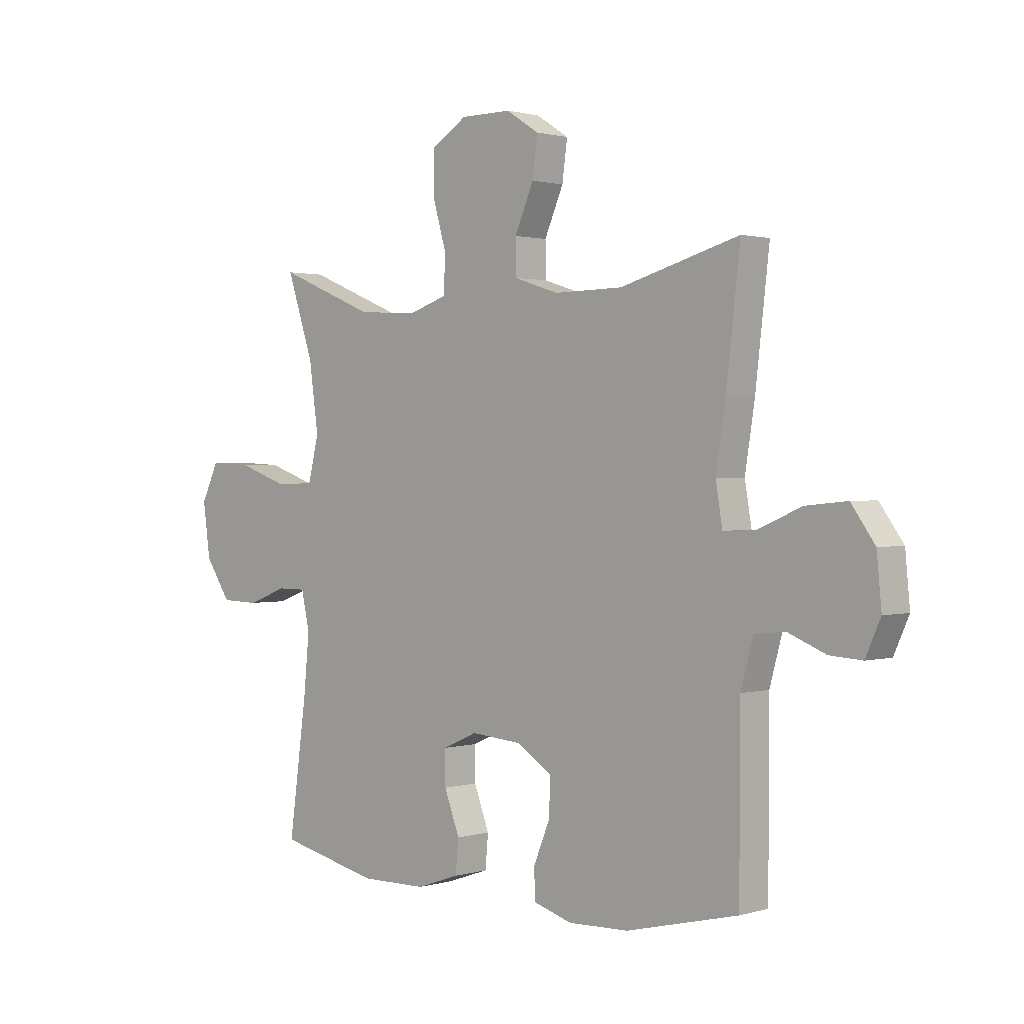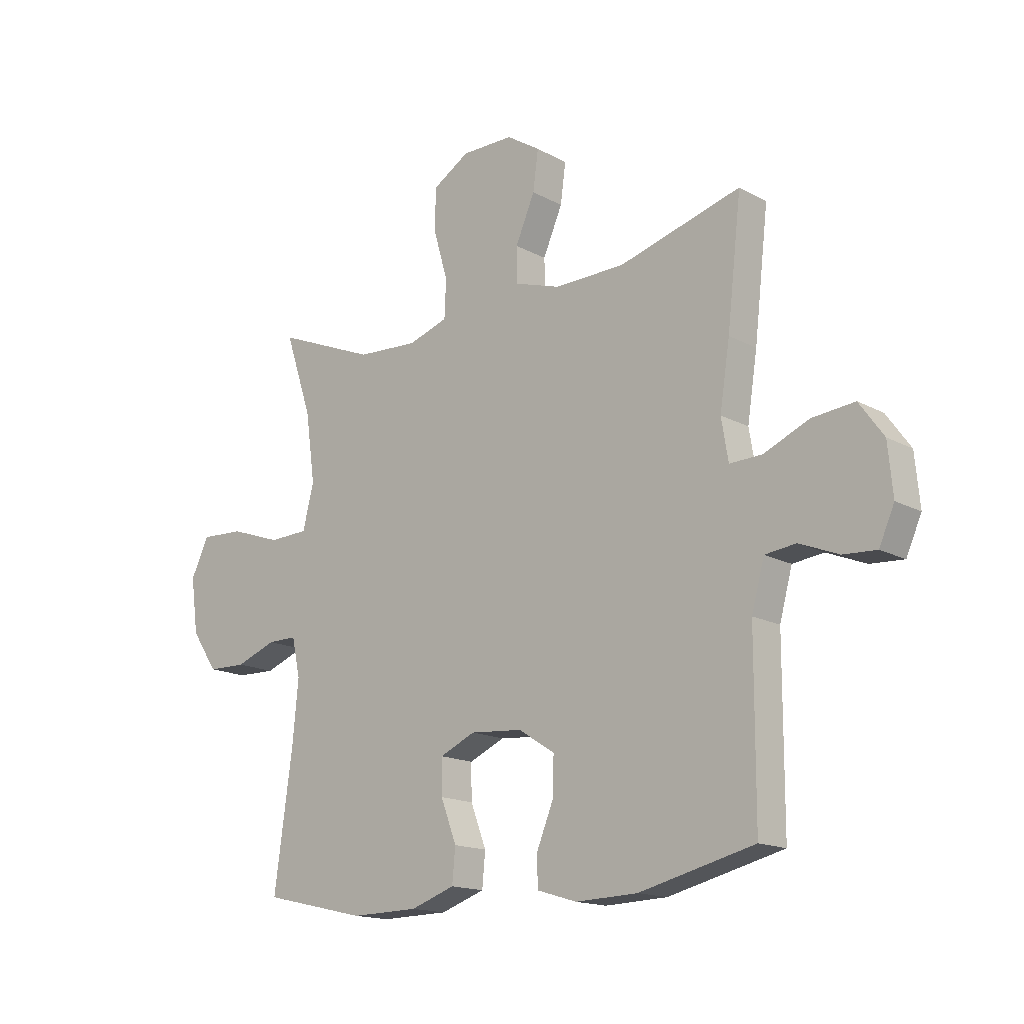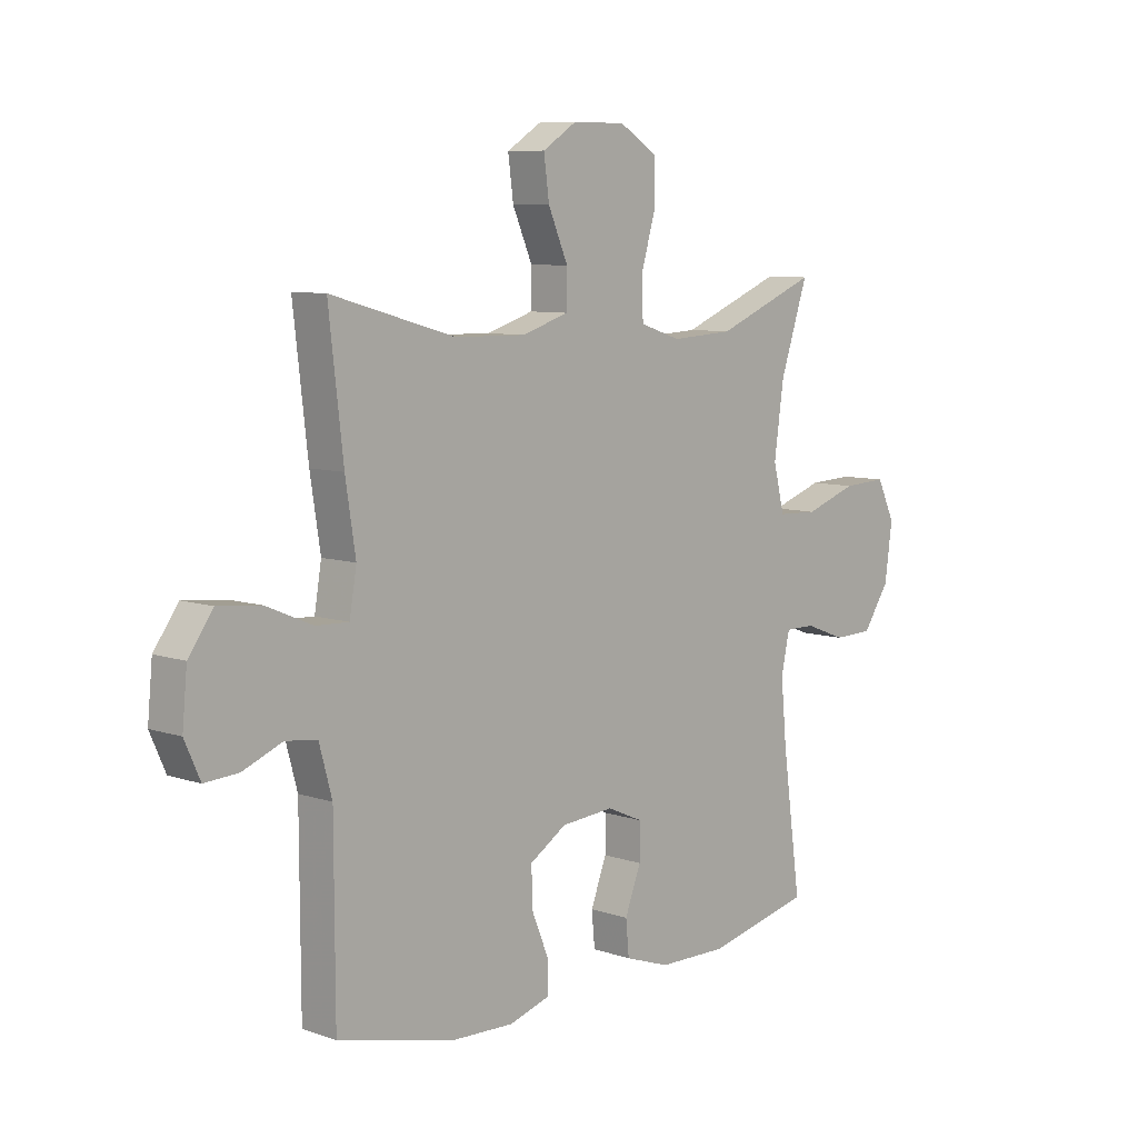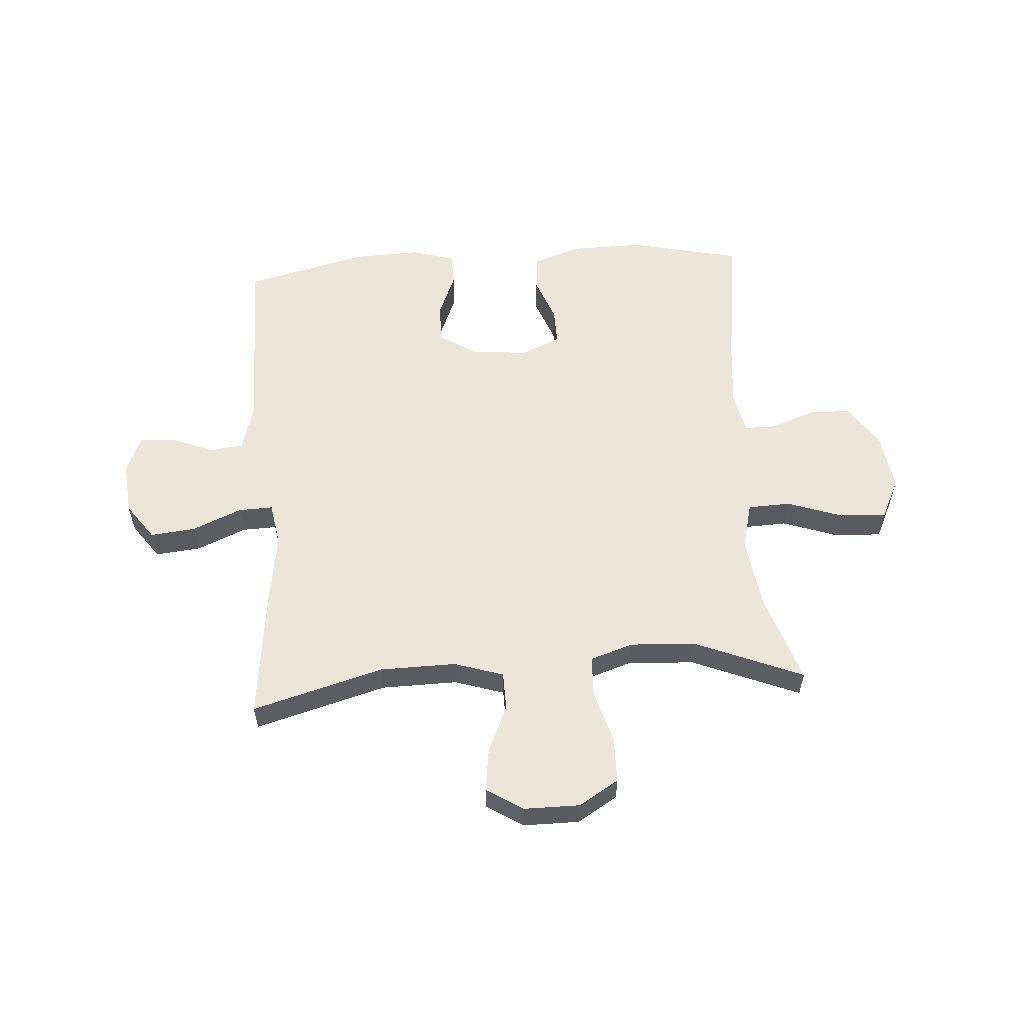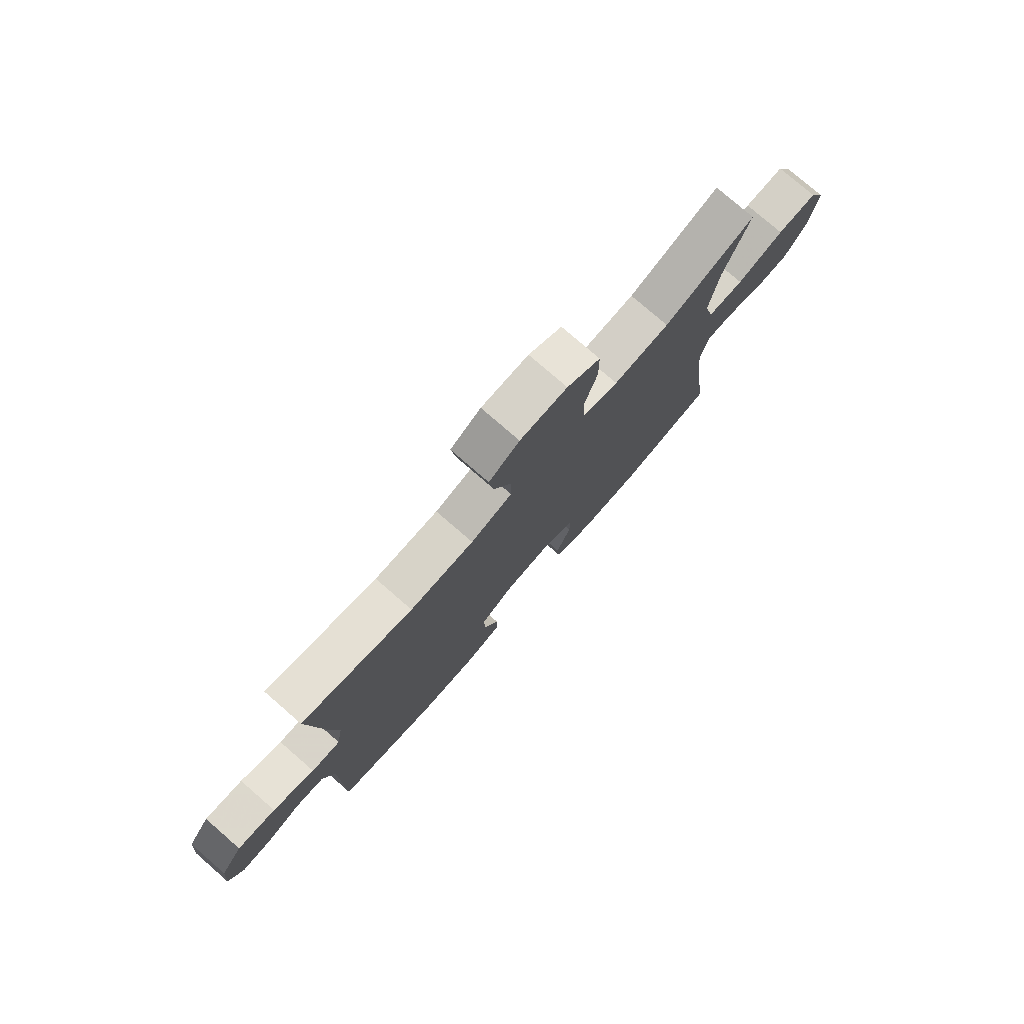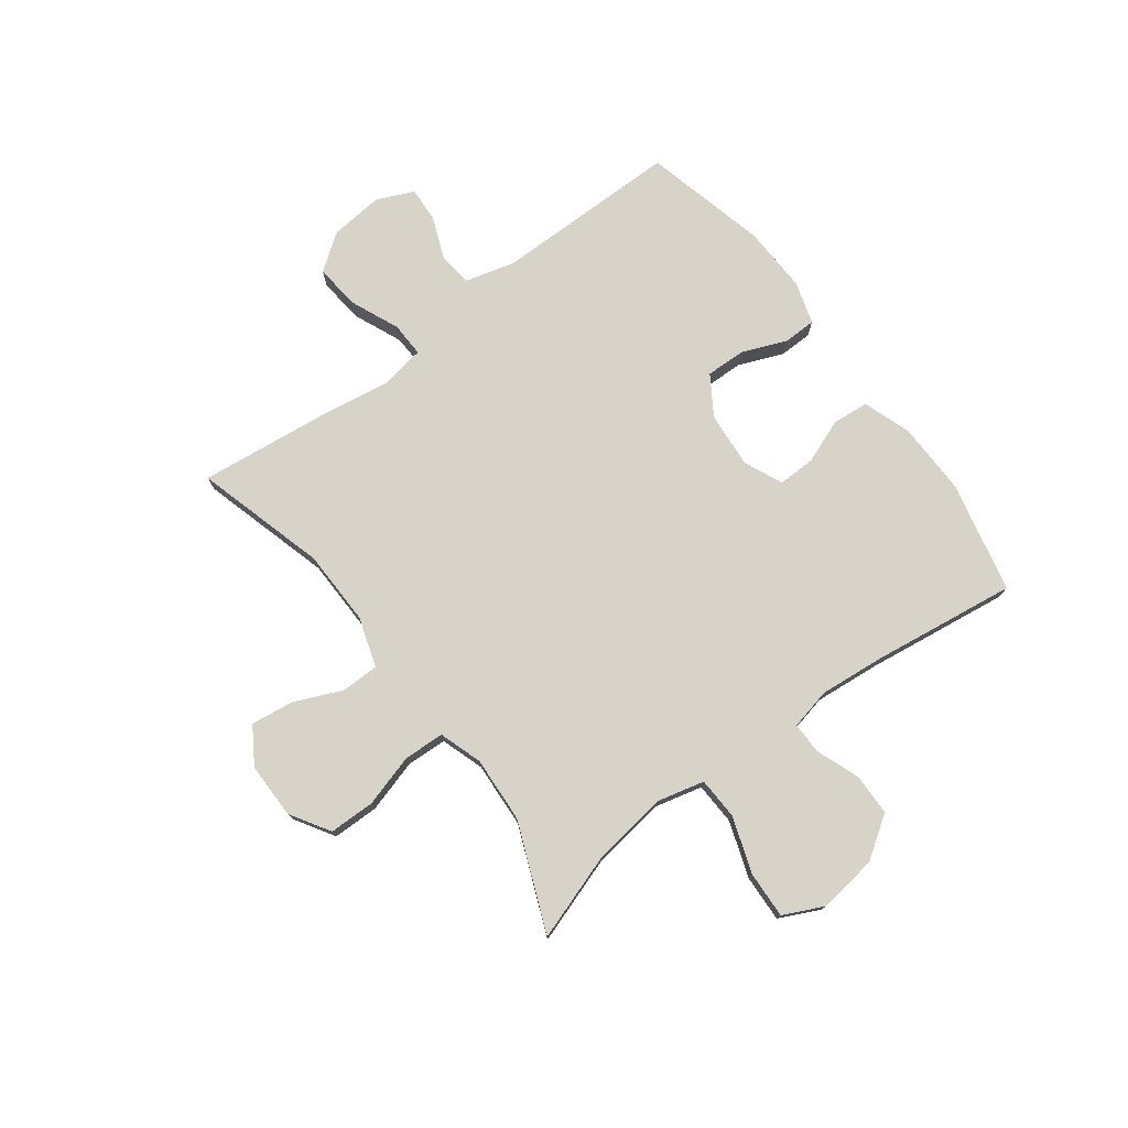
<metadata>
{"format":"obj","ext":"obj","renderer":"f3d","projection":"perspective","resolution":1024,"background":"white","views":[{"elev":1.3,"azim":-136.4,"up":"+Z"},{"elev":-15.8,"azim":-138.3,"up":"+Z"},{"elev":8.0,"azim":-46.9,"up":"+Z"},{"elev":56.8,"azim":-4.0,"up":"+Y"},{"elev":77.7,"azim":-49.0,"up":"+Z"},{"elev":76.2,"azim":53.1,"up":"+Y"}]}
</metadata>
<code>
v 0.5 0.07 -0.5
v 0.303 0.07 -0.545
v 0.174 0.07 -0.543
v 0.09 0.07 -0.514
v 0.084 0.07 -0.45
v 0.114 0.07 -0.371
v 0.115 0.07 -0.305
v 0.047 0.07 -0.275
v -0.052 0.07 -0.283
v -0.121 0.07 -0.327
v -0.119 0.07 -0.398
v -0.087 0.07 -0.476
v -0.088 0.07 -0.534
v -0.164 0.07 -0.557
v -0.282 0.07 -0.553
v -0.5 0.07 -0.5
v -0.501 0.07 -0.172
v -0.525 0.07 -0.084
v -0.584 0.07 -0.077
v -0.658 0.07 -0.107
v -0.721 0.07 -0.111
v -0.75 0.07 -0.046
v -0.741 0.07 0.049
v -0.695 0.07 0.113
v -0.615 0.07 0.105
v -0.528 0.07 0.068
v -0.467 0.07 0.066
v -0.454 0.07 0.144
v -0.473 0.07 0.266
v -0.5 0.07 0.5
v -0.268 0.07 0.435
v -0.134 0.07 0.433
v -0.047 0.07 0.461
v -0.046 0.07 0.528
v -0.083 0.07 0.613
v -0.093 0.07 0.688
v -0.029 0.07 0.729
v 0.07 0.07 0.729
v 0.14 0.07 0.686
v 0.141 0.07 0.605
v 0.114 0.07 0.512
v 0.117 0.07 0.44
v 0.193 0.07 0.415
v 0.31 0.07 0.422
v 0.5 0.07 0.5
v 0.448 0.07 0.344
v 0.43 0.07 0.214
v 0.451 0.07 0.13
v 0.526 0.07 0.127
v 0.624 0.07 0.161
v 0.707 0.07 0.165
v 0.741 0.07 0.094
v 0.727 0.07 -0.01
v 0.677 0.07 -0.084
v 0.603 0.07 -0.086
v 0.526 0.07 -0.057
v 0.47 0.07 -0.057
v 0.454 0.07 -0.13
v 0.465 0.07 -0.245
v 0.5 0 -0.5
v 0.303 0 -0.545
v 0.174 0 -0.543
v 0.09 0 -0.514
v 0.084 0 -0.45
v 0.114 0 -0.371
v 0.115 0 -0.305
v 0.047 0 -0.275
v -0.052 0 -0.283
v -0.121 0 -0.327
v -0.119 0 -0.398
v -0.087 0 -0.476
v -0.088 0 -0.534
v -0.164 0 -0.557
v -0.282 0 -0.553
v -0.5 0 -0.5
v -0.501 0 -0.172
v -0.525 0 -0.084
v -0.584 0 -0.077
v -0.658 0 -0.107
v -0.721 0 -0.111
v -0.75 0 -0.046
v -0.741 0 0.049
v -0.695 0 0.113
v -0.615 0 0.105
v -0.528 0 0.068
v -0.467 0 0.066
v -0.454 0 0.144
v -0.473 0 0.266
v -0.5 0 0.5
v -0.268 0 0.435
v -0.134 0 0.433
v -0.047 0 0.461
v -0.046 0 0.528
v -0.083 0 0.613
v -0.093 0 0.688
v -0.029 0 0.729
v 0.07 0 0.729
v 0.14 0 0.686
v 0.141 0 0.605
v 0.114 0 0.512
v 0.117 0 0.44
v 0.193 0 0.415
v 0.31 0 0.422
v 0.5 0 0.5
v 0.448 0 0.344
v 0.43 0 0.214
v 0.451 0 0.13
v 0.526 0 0.127
v 0.624 0 0.161
v 0.707 0 0.165
v 0.741 0 0.094
v 0.727 0 -0.01
v 0.677 0 -0.084
v 0.603 0 -0.086
v 0.526 0 -0.057
v 0.47 0 -0.057
v 0.454 0 -0.13
v 0.465 0 -0.245
f 54 55 56
f 53 54 56
f 52 53 56
f 51 52 56
f 50 51 56
f 49 50 56
f 48 49 56 57
f 47 48 57 58
f 44 45 46
f 43 44 46 47
f 42 43 47 58
f 39 40 41
f 38 39 41
f 37 38 41
f 36 37 41
f 35 36 41
f 34 35 41
f 33 34 41 42
f 42 58 59
f 33 42 59
f 32 33 59
f 28 29 30 31
f 32 59 1
f 31 32 1
f 28 31 1
f 27 28 1
f 24 25 26
f 23 24 26
f 22 23 26
f 21 22 26
f 20 21 26
f 19 20 26
f 15 16 17
f 14 15 17
f 13 14 17
f 12 13 17
f 11 12 17
f 10 11 17 18
f 9 10 18
f 8 9 18
f 4 5 6
f 3 4 6
f 2 3 6
f 1 2 6
f 1 6 7
f 27 1 7
f 18 19 26 27
f 8 18 27
f 7 8 27
f 115 114 113
f 115 113 112
f 115 112 111
f 115 111 110
f 115 110 109
f 115 109 108
f 116 115 108 107
f 117 116 107 106
f 105 104 103
f 106 105 103 102
f 117 106 102 101
f 100 99 98
f 100 98 97
f 100 97 96
f 100 96 95
f 100 95 94
f 100 94 93
f 101 100 93 92
f 118 117 101
f 118 101 92
f 118 92 91
f 90 89 88 87
f 60 118 91
f 60 91 90
f 60 90 87
f 60 87 86
f 85 84 83
f 85 83 82
f 85 82 81
f 85 81 80
f 85 80 79
f 85 79 78
f 76 75 74
f 76 74 73
f 76 73 72
f 76 72 71
f 76 71 70
f 77 76 70 69
f 77 69 68
f 77 68 67
f 65 64 63
f 65 63 62
f 65 62 61
f 65 61 60
f 66 65 60
f 66 60 86
f 86 85 78 77
f 86 77 67
f 86 67 66
f 1 60 61 2
f 2 61 62 3
f 3 62 63 4
f 4 63 64 5
f 5 64 65 6
f 6 65 66 7
f 7 66 67 8
f 8 67 68 9
f 9 68 69 10
f 10 69 70 11
f 11 70 71 12
f 12 71 72 13
f 13 72 73 14
f 14 73 74 15
f 15 74 75 16
f 16 75 76 17
f 17 76 77 18
f 18 77 78 19
f 19 78 79 20
f 20 79 80 21
f 21 80 81 22
f 22 81 82 23
f 23 82 83 24
f 24 83 84 25
f 25 84 85 26
f 26 85 86 27
f 27 86 87 28
f 28 87 88 29
f 29 88 89 30
f 30 89 90 31
f 31 90 91 32
f 32 91 92 33
f 33 92 93 34
f 34 93 94 35
f 35 94 95 36
f 36 95 96 37
f 37 96 97 38
f 38 97 98 39
f 39 98 99 40
f 40 99 100 41
f 41 100 101 42
f 42 101 102 43
f 43 102 103 44
f 44 103 104 45
f 45 104 105 46
f 46 105 106 47
f 47 106 107 48
f 48 107 108 49
f 49 108 109 50
f 50 109 110 51
f 51 110 111 52
f 52 111 112 53
f 53 112 113 54
f 54 113 114 55
f 55 114 115 56
f 56 115 116 57
f 57 116 117 58
f 58 117 118 59
f 59 118 60 1

</code>
